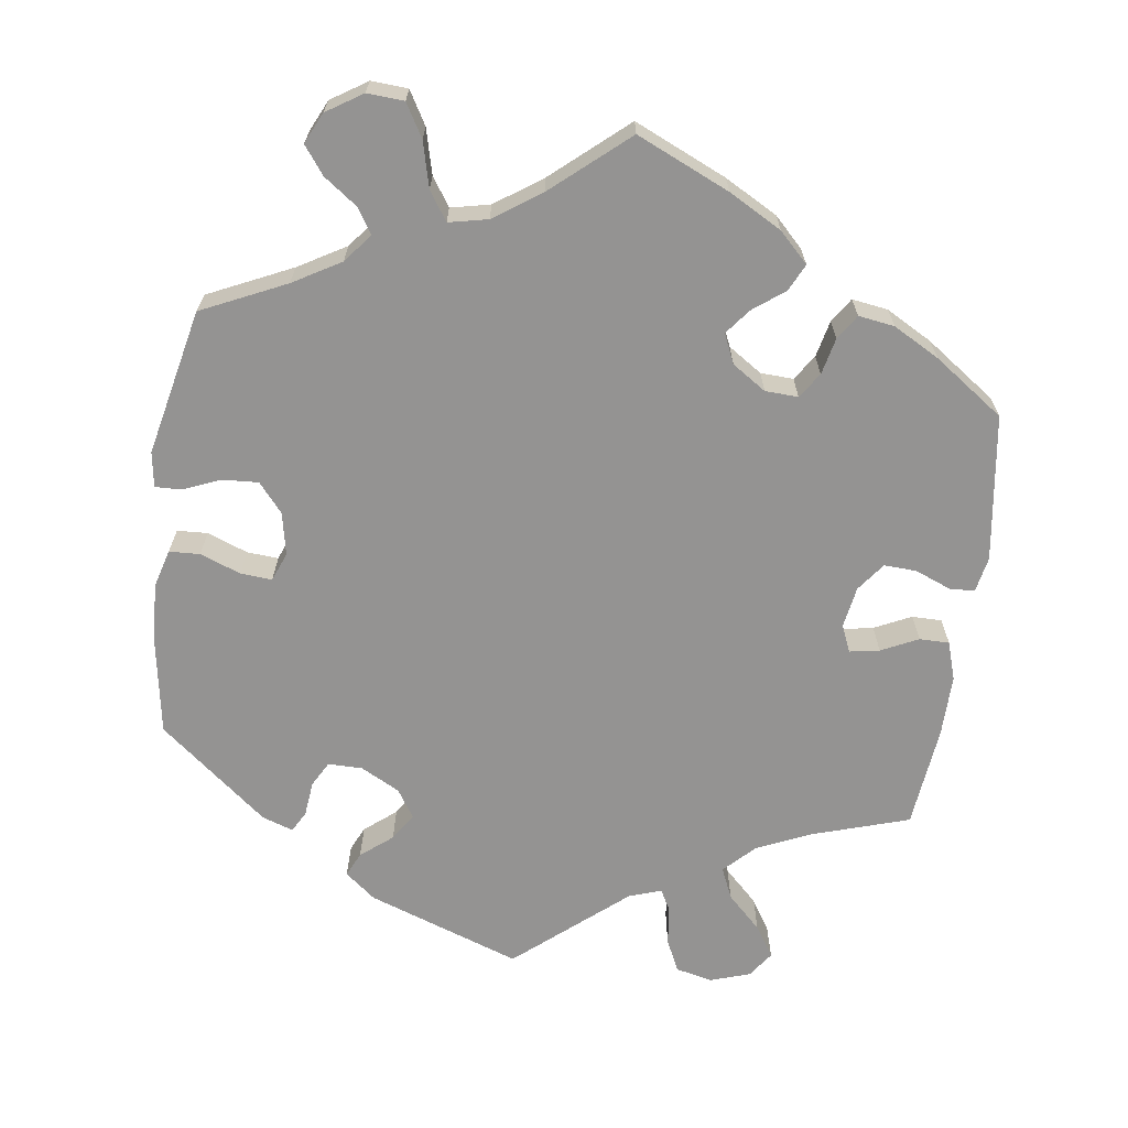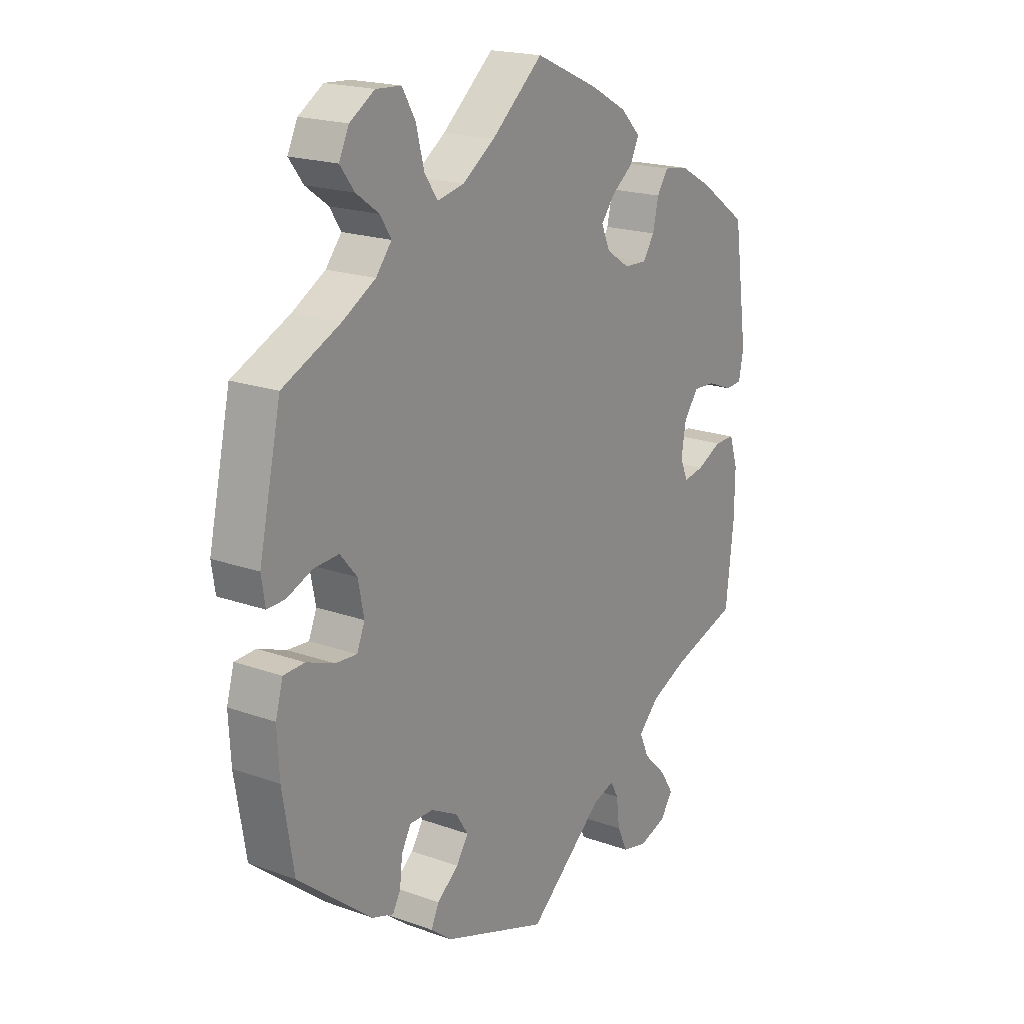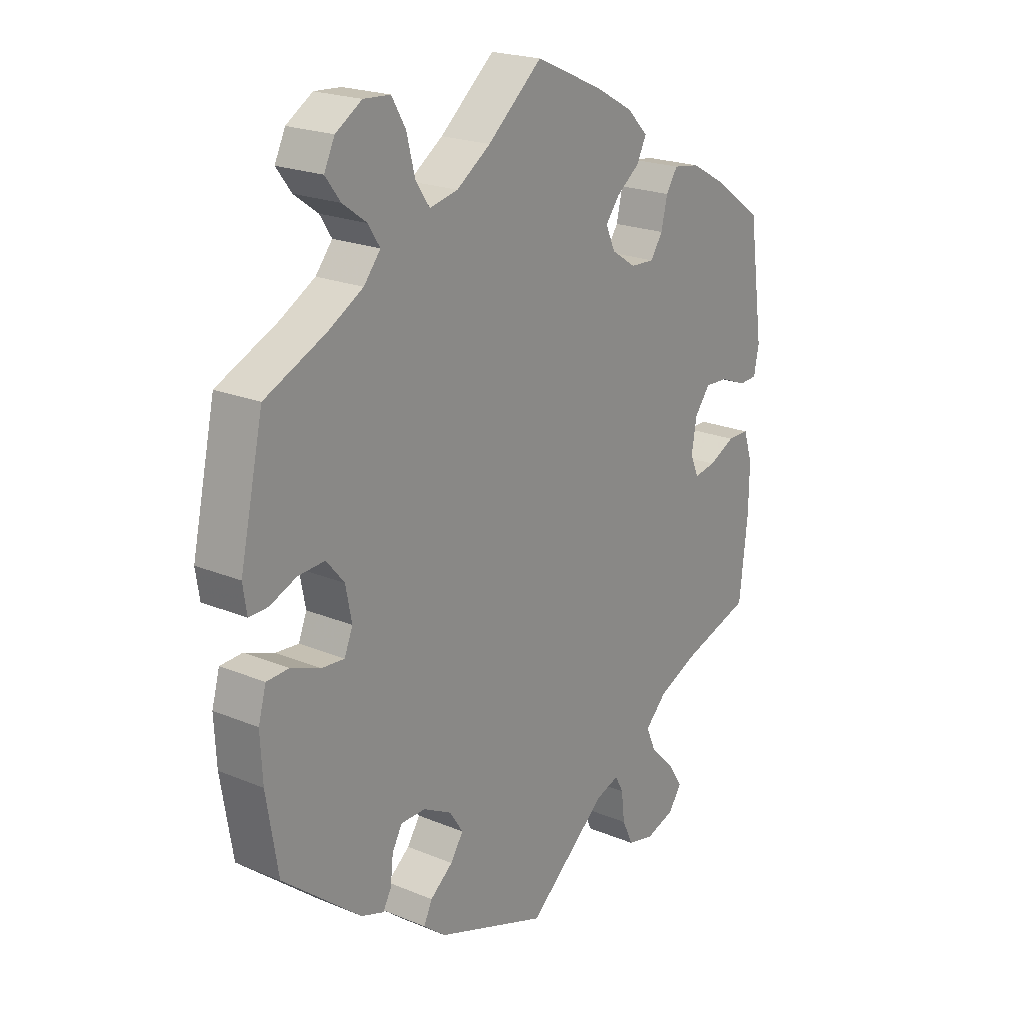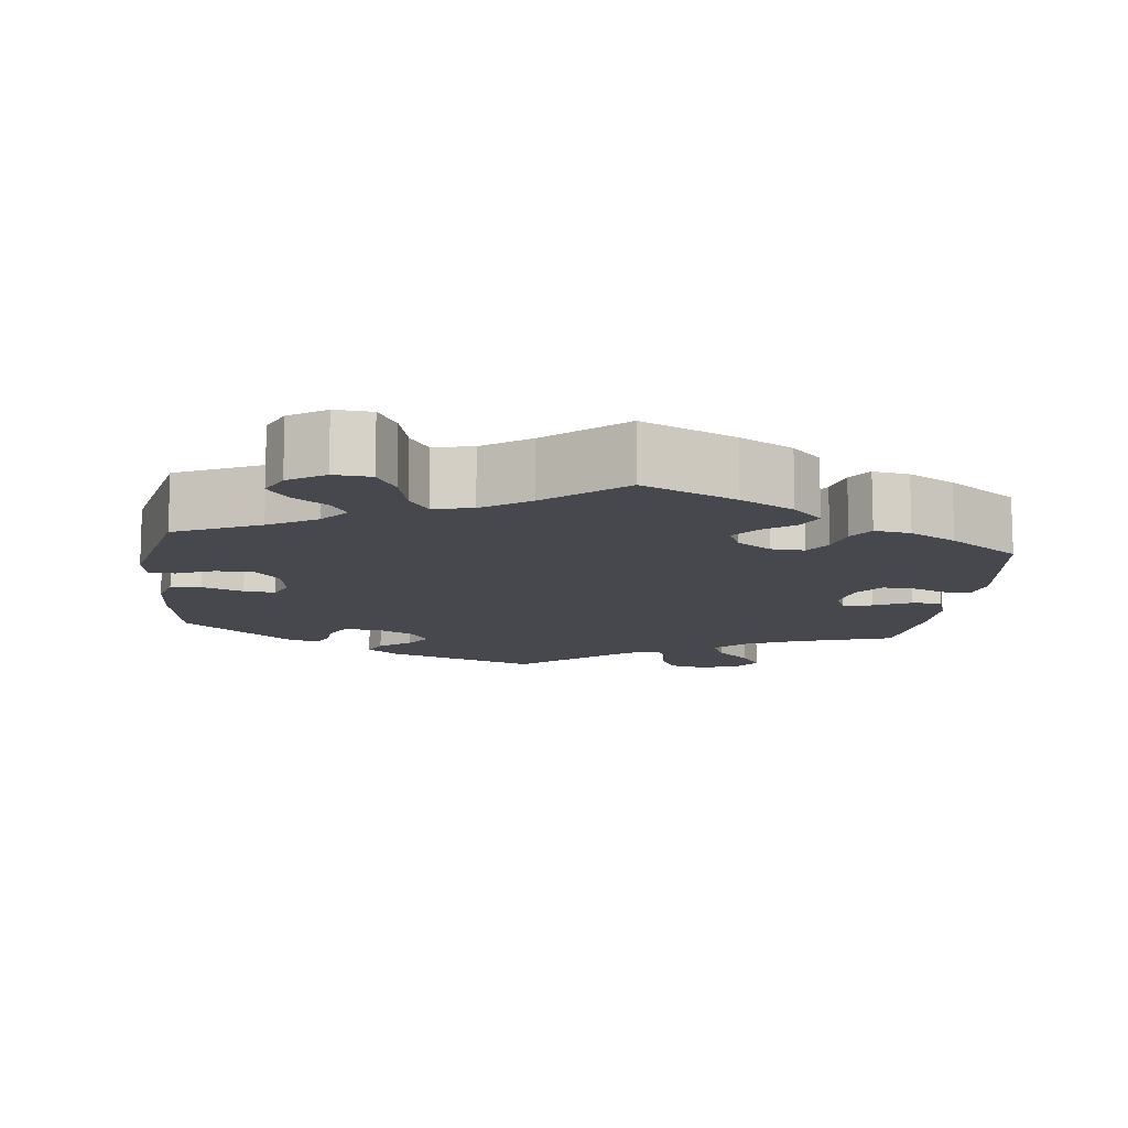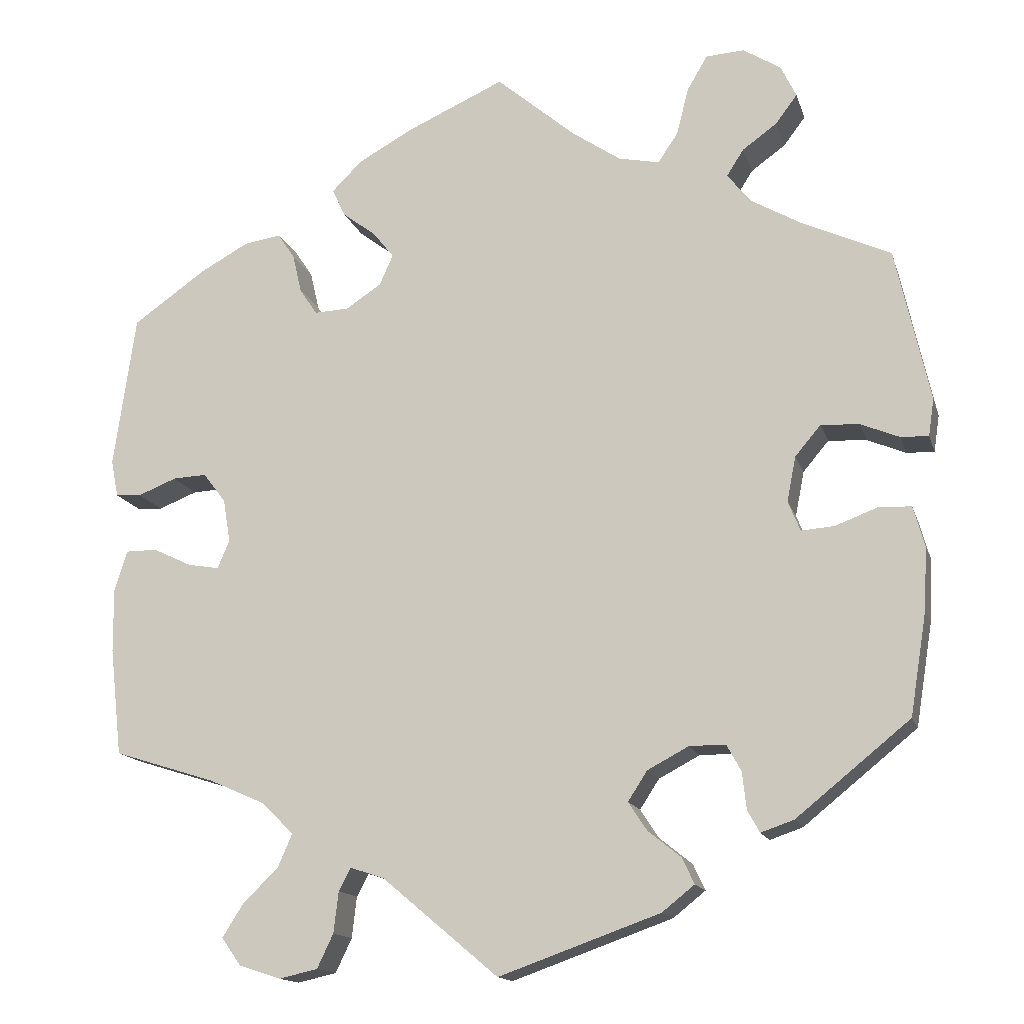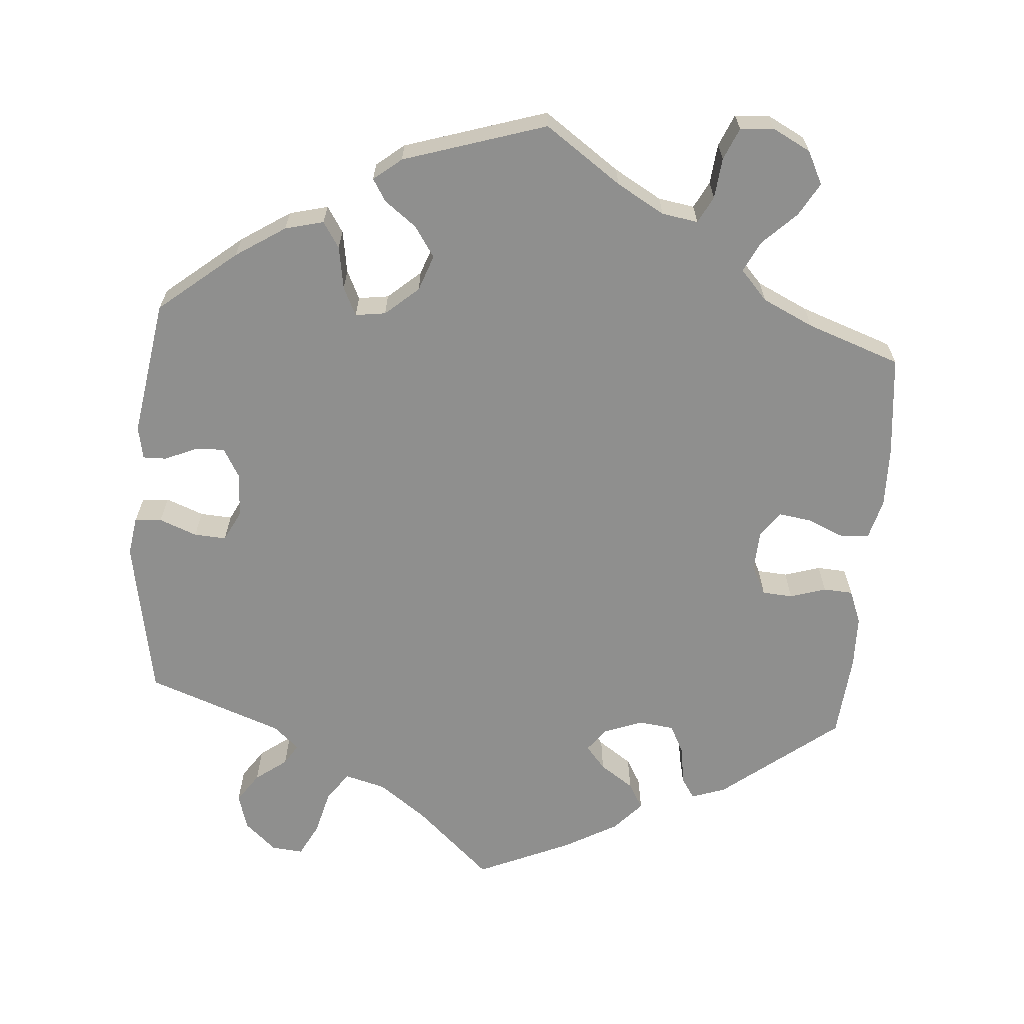
<metadata>
{"format":"obj","ext":"obj","renderer":"f3d","projection":"perspective","resolution":1024,"background":"white","views":[{"elev":-66.8,"azim":-7.8,"up":"+Y"},{"elev":19.4,"azim":-56.1,"up":"+Z"},{"elev":21.2,"azim":-53.4,"up":"+Z"},{"elev":-11.9,"azim":-6.9,"up":"+Y"},{"elev":-14.9,"azim":-165.1,"up":"+Z"},{"elev":-65.3,"azim":-64.5,"up":"+Y"}]}
</metadata>
<code>
v -0.521 0.07 -0.161
v -0.525 0.07 -0.084
v -0.511 0.07 -0.034
v -0.471 0.07 -0.032
v -0.418 0.07 -0.052
v -0.377 0.07 -0.055
v -0.362 0.07 -0.018
v -0.373 0.07 0.038
v -0.405 0.07 0.076
v -0.453 0.07 0.073
v -0.501 0.07 0.053
v -0.535 0.07 0.052
v -0.542 0.07 0.098
v -0.5 0.07 0.289
v -0.39 0.07 0.34
v -0.328 0.07 0.376
v -0.298 0.07 0.413
v -0.319 0.07 0.446
v -0.362 0.07 0.477
v -0.389 0.07 0.513
v -0.37 0.07 0.553
v -0.323 0.07 0.583
v -0.275 0.07 0.58
v -0.25 0.07 0.537
v -0.235 0.07 0.478
v -0.21 0.07 0.441
v -0.159 0.07 0.452
v -0.098 0.07 0.494
v 0 0.07 0.578
v 0.121 0.07 0.524
v 0.19 0.07 0.486
v 0.228 0.07 0.448
v 0.211 0.07 0.413
v 0.17 0.07 0.382
v 0.144 0.07 0.349
v 0.161 0.07 0.311
v 0.205 0.07 0.282
v 0.248 0.07 0.28
v 0.27 0.07 0.313
v 0.281 0.07 0.361
v 0.302 0.07 0.393
v 0.349 0.07 0.386
v 0.409 0.07 0.353
v 0.5 0.07 0.289
v 0.527 0.07 0.098
v 0.518 0.07 0.052
v 0.486 0.07 0.05
v 0.438 0.07 0.069
v 0.396 0.07 0.071
v 0.368 0.07 0.034
v 0.359 0.07 -0.02
v 0.374 0.07 -0.055
v 0.413 0.07 -0.048
v 0.461 0.07 -0.025
v 0.5 0.07 -0.025
v 0.516 0.07 -0.075
v 0.515 0.07 -0.155
v 0.5 0.07 -0.289
v 0.373 0.07 -0.329
v 0.303 0.07 -0.36
v 0.264 0.07 -0.399
v 0.282 0.07 -0.44
v 0.326 0.07 -0.483
v 0.352 0.07 -0.524
v 0.328 0.07 -0.558
v 0.276 0.07 -0.575
v 0.228 0.07 -0.564
v 0.208 0.07 -0.522
v 0.202 0.07 -0.471
v 0.187 0.07 -0.443
v 0.145 0.07 -0.457
v 0.001 0.07 -0.578
v -0.199 0.07 -0.507
v -0.239 0.07 -0.475
v -0.224 0.07 -0.443
v -0.183 0.07 -0.41
v -0.16 0.07 -0.375
v -0.184 0.07 -0.338
v -0.235 0.07 -0.311
v -0.28 0.07 -0.311
v -0.298 0.07 -0.344
v -0.303 0.07 -0.39
v -0.318 0.07 -0.417
v -0.359 0.07 -0.403
v -0.5 0.07 -0.289
v -0.521 0 -0.161
v -0.525 0 -0.084
v -0.511 0 -0.034
v -0.471 0 -0.032
v -0.418 0 -0.052
v -0.377 0 -0.055
v -0.362 0 -0.018
v -0.373 0 0.038
v -0.405 0 0.076
v -0.453 0 0.073
v -0.501 0 0.053
v -0.535 0 0.052
v -0.542 0 0.098
v -0.5 0 0.289
v -0.39 0 0.34
v -0.328 0 0.376
v -0.298 0 0.413
v -0.319 0 0.446
v -0.362 0 0.477
v -0.389 0 0.513
v -0.37 0 0.553
v -0.323 0 0.583
v -0.275 0 0.58
v -0.25 0 0.537
v -0.235 0 0.478
v -0.21 0 0.441
v -0.159 0 0.452
v -0.098 0 0.494
v 0 0 0.578
v 0.121 0 0.524
v 0.19 0 0.486
v 0.228 0 0.448
v 0.211 0 0.413
v 0.17 0 0.382
v 0.144 0 0.349
v 0.161 0 0.311
v 0.205 0 0.282
v 0.248 0 0.28
v 0.27 0 0.313
v 0.281 0 0.361
v 0.302 0 0.393
v 0.349 0 0.386
v 0.409 0 0.353
v 0.5 0 0.289
v 0.527 0 0.098
v 0.518 0 0.052
v 0.486 0 0.05
v 0.438 0 0.069
v 0.396 0 0.071
v 0.368 0 0.034
v 0.359 0 -0.02
v 0.374 0 -0.055
v 0.413 0 -0.048
v 0.461 0 -0.025
v 0.5 0 -0.025
v 0.516 0 -0.075
v 0.515 0 -0.155
v 0.5 0 -0.289
v 0.373 0 -0.329
v 0.303 0 -0.36
v 0.264 0 -0.399
v 0.282 0 -0.44
v 0.326 0 -0.483
v 0.352 0 -0.524
v 0.328 0 -0.558
v 0.276 0 -0.575
v 0.228 0 -0.564
v 0.208 0 -0.522
v 0.202 0 -0.471
v 0.187 0 -0.443
v 0.145 0 -0.457
v 0.001 0 -0.578
v -0.199 0 -0.507
v -0.239 0 -0.475
v -0.224 0 -0.443
v -0.183 0 -0.41
v -0.16 0 -0.375
v -0.184 0 -0.338
v -0.235 0 -0.311
v -0.28 0 -0.311
v -0.298 0 -0.344
v -0.303 0 -0.39
v -0.318 0 -0.417
v -0.359 0 -0.403
v -0.5 0 -0.289
f 81 82 83 84
f 80 81 84 85
f 79 80 85 1
f 73 74 75 76
f 71 72 73 76
f 70 71 76 77
f 66 67 68 69
f 66 69 70
f 65 66 70
f 62 63 64 65
f 61 62 65 70
f 60 61 70 77
f 56 57 58 59
f 53 54 55 56
f 52 53 56 59
f 51 52 59 60
f 45 46 47 48
f 45 48 49
f 44 45 49
f 43 44 49 50
f 39 40 41 42
f 38 39 42 43
f 31 32 33 34
f 31 34 35
f 28 29 30 31
f 27 28 31 35
f 26 27 35 36
f 22 23 24 25
f 22 25 26
f 21 22 26
f 18 19 20 21
f 17 18 21 26
f 16 17 26 36
f 12 13 14 15
f 10 11 12 15
f 9 10 15 16
f 8 9 16 36
f 2 3 4 5
f 79 1 2 5
f 78 79 5 6
f 51 60 77 78
f 38 43 50 51
f 37 38 51 78
f 7 8 36 37
f 6 7 37 78
f 169 168 167 166
f 170 169 166 165
f 86 170 165 164
f 161 160 159 158
f 161 158 157 156
f 162 161 156 155
f 154 153 152 151
f 155 154 151
f 155 151 150
f 150 149 148 147
f 155 150 147 146
f 162 155 146 145
f 144 143 142 141
f 141 140 139 138
f 144 141 138 137
f 145 144 137 136
f 133 132 131 130
f 134 133 130
f 134 130 129
f 135 134 129 128
f 127 126 125 124
f 128 127 124 123
f 119 118 117 116
f 120 119 116
f 116 115 114 113
f 120 116 113 112
f 121 120 112 111
f 110 109 108 107
f 111 110 107
f 111 107 106
f 106 105 104 103
f 111 106 103 102
f 121 111 102 101
f 100 99 98 97
f 100 97 96 95
f 101 100 95 94
f 121 101 94 93
f 90 89 88 87
f 90 87 86 164
f 91 90 164 163
f 163 162 145 136
f 136 135 128 123
f 163 136 123 122
f 122 121 93 92
f 163 122 92 91
f 1 86 87 2
f 2 87 88 3
f 3 88 89 4
f 4 89 90 5
f 5 90 91 6
f 6 91 92 7
f 7 92 93 8
f 8 93 94 9
f 9 94 95 10
f 10 95 96 11
f 11 96 97 12
f 12 97 98 13
f 13 98 99 14
f 14 99 100 15
f 15 100 101 16
f 16 101 102 17
f 17 102 103 18
f 18 103 104 19
f 19 104 105 20
f 20 105 106 21
f 21 106 107 22
f 22 107 108 23
f 23 108 109 24
f 24 109 110 25
f 25 110 111 26
f 26 111 112 27
f 27 112 113 28
f 28 113 114 29
f 29 114 115 30
f 30 115 116 31
f 31 116 117 32
f 32 117 118 33
f 33 118 119 34
f 34 119 120 35
f 35 120 121 36
f 36 121 122 37
f 37 122 123 38
f 38 123 124 39
f 39 124 125 40
f 40 125 126 41
f 41 126 127 42
f 42 127 128 43
f 43 128 129 44
f 44 129 130 45
f 45 130 131 46
f 46 131 132 47
f 47 132 133 48
f 48 133 134 49
f 49 134 135 50
f 50 135 136 51
f 51 136 137 52
f 52 137 138 53
f 53 138 139 54
f 54 139 140 55
f 55 140 141 56
f 56 141 142 57
f 57 142 143 58
f 58 143 144 59
f 59 144 145 60
f 60 145 146 61
f 61 146 147 62
f 62 147 148 63
f 63 148 149 64
f 64 149 150 65
f 65 150 151 66
f 66 151 152 67
f 67 152 153 68
f 68 153 154 69
f 69 154 155 70
f 70 155 156 71
f 71 156 157 72
f 72 157 158 73
f 73 158 159 74
f 74 159 160 75
f 75 160 161 76
f 76 161 162 77
f 77 162 163 78
f 78 163 164 79
f 79 164 165 80
f 80 165 166 81
f 81 166 167 82
f 82 167 168 83
f 83 168 169 84
f 84 169 170 85
f 85 170 86 1

</code>
